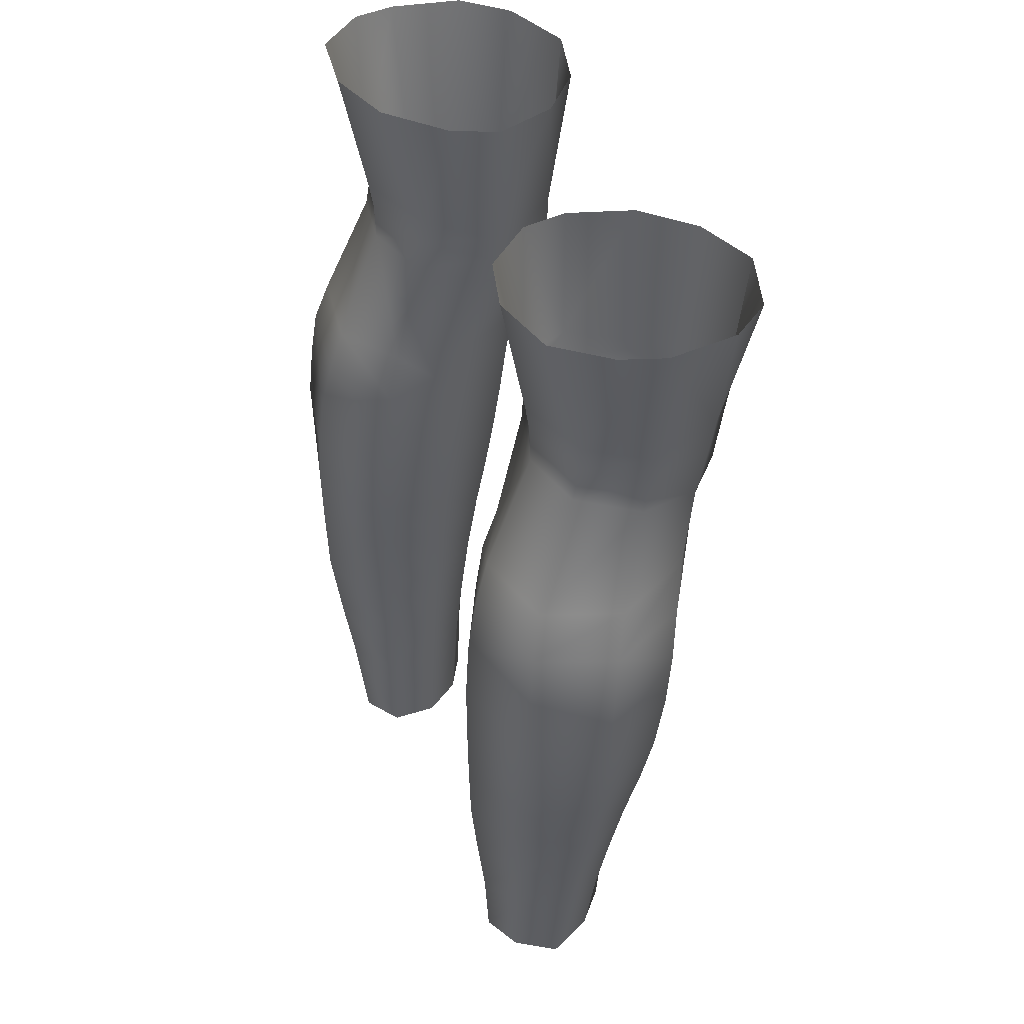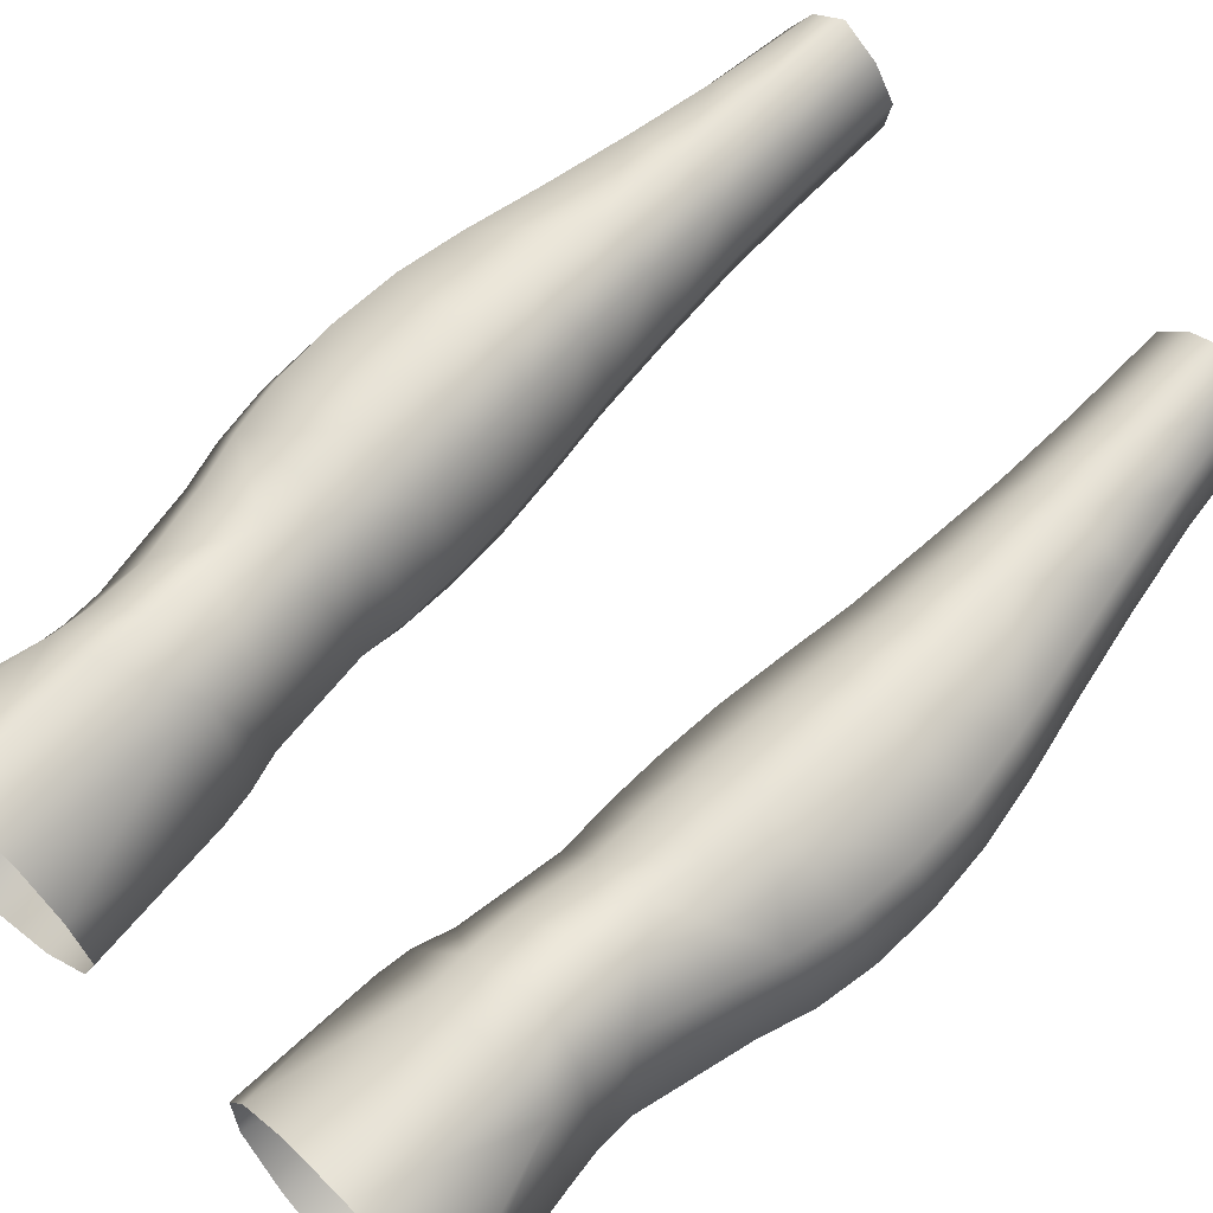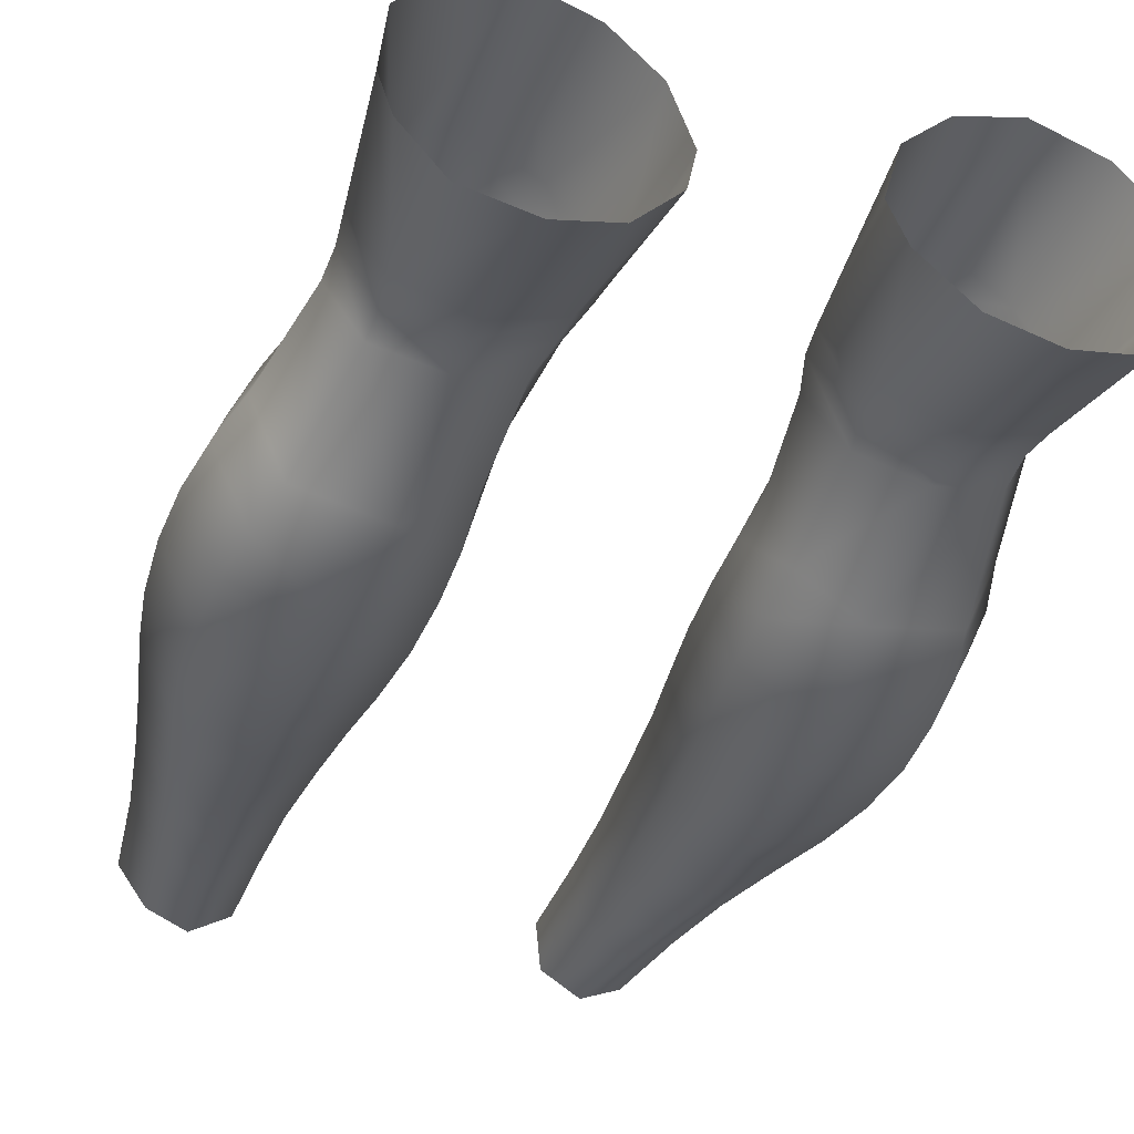
<metadata>
{"format":"obj","ext":"obj","renderer":"f3d","projection":"perspective","resolution":1024,"background":"white","views":[{"elev":45.9,"azim":-115.4,"up":"+Y"},{"elev":72.7,"azim":-135.7,"up":"+Z"},{"elev":-36.3,"azim":160.1,"up":"+Z"}]}
</metadata>
<code>
g f_legs_nude
v 8.336 20.4 -0.8167
v 8.387 22.21 -0.5863
v 9.168 22.21 -2.789
v 9.034 20.4 -2.91
v 8.255 23.9 -0.3826
v 9.11 23.9 -2.637
v 8.106 23.9 -4.7
v 8.18 22.21 -4.857
v 7.881 25.43 -4.551
v 8.866 25.43 -2.458
v 7.942 25.43 -0.1728
v 5.737 23.9 0.9821
v 5.6 25.43 1.213
v 8.444 26.8 -2.133
v 7.534 26.8 -4.199
v 7.796 29.73 -1.357
v 6.916 30.08 -2.972
v 6.936 28.83 0.7258
v 7.491 26.8 0.1221
v 5.403 26.8 1.635
v 5.457 28.24 2.109
v 3.981 23.9 0.05599
v 5.795 22.21 0.7352
v 4.108 22.21 -0.132
v 5.842 20.4 0.3516
v 8.387 22.21 -0.5863
v 8.336 20.4 -0.8167
v 4.268 20.4 -0.3627
v 5.825 18.67 -0.004634
v 4.402 18.67 -0.6381
v 5.801 16.6 -0.2939
v 8.096 18.67 -1.049
v 7.696 16.6 -1.305
v 4.489 16.6 -0.9473
v 5.755 14.29 -0.5859
v 4.543 14.29 -1.229
v 5.702 12.02 -0.809
v 4.584 12.02 -1.463
v 6.876 12.02 -1.688
v 7.262 14.29 -1.509
v 5.616 9.202 -0.9734
v 4.606 9.202 -1.647
v 6.501 9.202 -1.856
v 5.702 12.02 -0.809
v 5.616 9.202 -0.9734
v 6.876 12.02 -1.688
v 7.262 14.29 -1.509
v 7.812 14.29 -2.985
v 7.411 12.02 -3.045
v 6.63 12.02 -4.288
v 7.004 14.29 -4.361
v 6.27 9.202 -4.263
v 7.06 9.202 -3.187
v 6.501 9.202 -1.856
v 7.696 16.6 -1.305
v 8.278 16.6 -2.95
v 8.738 18.67 -2.928
v 8.096 18.67 -1.049
v 7.833 18.67 -4.761
v 7.428 16.6 -4.564
v 8.078 20.4 -4.857
v 3.381 23.9 -4.173
v 2.914 23.9 -2.07
v 3.03 22.21 -2.167
v 3.48 22.21 -4.397
v 3.404 25.43 -3.955
v 2.882 25.43 -1.951
v 3.506 26.8 -3.55
v 2.959 26.8 -1.699
v 3.47 29.99 -2.791
v 2.617 29.54 -1.14
v 3.252 20.4 -2.26
v 3.677 20.4 -4.466
v 3.492 18.67 -2.327
v 3.882 18.67 -4.413
v 3.669 16.6 -2.41
v 4.013 16.6 -4.265
v 3.845 14.29 -2.529
v 4.11 14.29 -4.109
v 4.12 12.02 -4.076
v 3.924 12.02 -2.638
v 4.084 9.202 -4.083
v 3.955 9.202 -2.756
v 4.584 12.02 -1.463
v 3.924 12.02 -2.638
v 3.845 14.29 -2.529
v 4.543 14.29 -1.229
v 4.606 9.202 -1.647
v 3.955 9.202 -2.756
v 3.669 16.6 -2.41
v 4.489 16.6 -0.9473
v 3.492 18.67 -2.327
v 4.402 18.67 -0.6381
v 3.252 20.4 -2.26
v 4.268 20.4 -0.3627
v 3.03 22.21 -2.167
v 4.108 22.21 -0.132
v 2.914 23.9 -2.07
v 3.981 23.9 0.05599
v 2.882 25.43 -1.951
v 3.874 25.43 0.205
v 2.959 26.8 -1.699
v 3.871 26.8 0.4289
v 3.613 28.83 1.067
v 2.617 29.54 -1.14
v 3.871 26.8 0.4289
v 3.613 28.83 1.067
v 5.457 28.24 2.109
v 5.403 26.8 1.635
v 5.6 25.43 1.213
v 3.874 25.43 0.205
v 5.737 23.9 0.9821
v 6.916 30.08 -2.972
v 5.2 30.16 -3.356
v 5.225 26.8 -4.66
v 7.534 26.8 -4.199
v 3.506 26.8 -3.55
v 3.47 29.99 -2.791
v 5.354 25.43 -5.078
v 7.881 25.43 -4.551
v 3.404 25.43 -3.955
v 5.504 23.9 -5.393
v 8.106 23.9 -4.7
v 3.381 23.9 -4.173
v 3.48 22.21 -4.397
v 5.621 22.21 -5.543
v 5.724 20.4 -5.585
v 3.677 20.4 -4.466
v 8.078 20.4 -4.857
v 8.18 22.21 -4.857
v 3.882 18.67 -4.413
v 5.726 18.67 -5.566
v 5.709 16.6 -5.514
v 4.013 16.6 -4.265
v 7.428 16.6 -4.564
v 7.833 18.67 -4.761
v 4.11 14.29 -4.109
v 5.585 14.29 -5.26
v 4.12 12.02 -4.076
v 5.432 12.02 -4.972
v 7.004 14.29 -4.361
v 6.63 12.02 -4.288
v 4.084 9.202 -4.083
v 5.165 9.202 -4.729
v 6.27 9.202 -4.263
v 5.421 29.73 2.351
v 5.457 28.24 2.109
v 3.613 28.83 1.067
v 3.579 30.05 1.413
v 5.528 31.06 2.48
v 3.576 31.09 1.452
v 5.487 35.01 2.736
v 3.746 34.99 2.185
v 2.501 35.05 0.9444
v 6.96 31.2 1.154
v 6.857 30.16 1.066
v 5.421 29.73 2.351
v 5.528 31.06 2.48
v 5.457 28.24 2.109
v 6.936 28.83 0.7258
v 7.781 30.71 -1.254
v 6.936 28.83 0.7258
v 7.796 29.73 -1.357
v 6.916 30.08 -2.972
v 6.898 31.06 -2.795
v 7.893 31.65 -1.199
v 7.016 31.91 -2.819
v 8.396 35.5 -1.269
v 8.088 35.68 -2.517
v 8.163 35.3 0.7571
v 7.28 35.11 2.009
v 5.487 35.01 2.736
v 6.96 31.2 1.154
v 7.28 35.11 2.009
v 7.016 31.91 -2.819
v 8.088 35.68 -2.517
v 7.019 35.8 -3.871
v 5.21 35.8 -4.222
v 5.197 32.05 -3.511
v 3.558 35.65 -3.657
v 3.236 31.8 -2.644
v 5.194 31.25 -3.391
v 6.898 31.06 -2.795
v 5.2 30.16 -3.356
v 3.278 31.02 -2.617
v 3.47 29.99 -2.791
v 6.916 30.08 -2.972
v 2.299 35.41 -2.199
v 2.198 31.36 -0.9227
v 1.957 35.17 -0.8363
v 2.501 35.05 0.9444
v 3.576 31.09 1.452
v 2.319 30.52 -0.9415
v 3.579 30.05 1.413
v 2.617 29.54 -1.14
v 3.613 28.83 1.067
v 3.236 31.8 -2.644
v 2.299 35.41 -2.199
v 2.198 31.36 -0.9227
v 3.278 31.02 -2.617
v 2.319 30.52 -0.9415
v 3.47 29.99 -2.791
v 2.617 29.54 -1.14
v 1.957 35.17 -0.8363
v 8.255 23.9 -0.3826
v -8.336 20.4 -0.8167
v -9.034 20.4 -2.91
v -9.168 22.21 -2.789
v -8.387 22.21 -0.5863
v -8.255 23.9 -0.3826
v -9.11 23.9 -2.637
v -8.106 23.9 -4.7
v -8.18 22.21 -4.857
v -7.881 25.43 -4.551
v -8.866 25.43 -2.458
v -7.942 25.43 -0.1728
v -5.737 23.9 0.9821
v -5.6 25.43 1.213
v -8.444 26.8 -2.133
v -7.534 26.8 -4.199
v -7.796 29.73 -1.357
v -6.916 30.08 -2.972
v -6.936 28.83 0.7258
v -7.491 26.8 0.1221
v -5.403 26.8 1.635
v -5.457 28.24 2.109
v -3.981 23.9 0.05599
v -5.795 22.21 0.7352
v -4.108 22.21 -0.132
v -5.842 20.4 0.3516
v -8.387 22.21 -0.5863
v -8.336 20.4 -0.8167
v -4.268 20.4 -0.3627
v -5.825 18.67 -0.004632
v -4.402 18.67 -0.6381
v -5.801 16.6 -0.2939
v -8.096 18.67 -1.049
v -7.696 16.6 -1.305
v -4.489 16.6 -0.9473
v -5.755 14.29 -0.5859
v -4.543 14.29 -1.229
v -5.702 12.02 -0.809
v -4.584 12.02 -1.463
v -6.876 12.02 -1.688
v -7.262 14.29 -1.509
v -5.616 9.202 -0.9734
v -4.606 9.202 -1.647
v -6.501 9.202 -1.856
v -5.702 12.02 -0.809
v -5.616 9.202 -0.9734
v -6.876 12.02 -1.688
v -7.411 12.02 -3.045
v -7.812 14.29 -2.985
v -7.262 14.29 -1.509
v -6.63 12.02 -4.288
v -7.004 14.29 -4.361
v -6.27 9.202 -4.263
v -7.06 9.202 -3.187
v -6.501 9.202 -1.856
v -7.696 16.6 -1.305
v -8.278 16.6 -2.95
v -8.738 18.67 -2.928
v -8.096 18.67 -1.049
v -7.833 18.67 -4.761
v -7.428 16.6 -4.564
v -8.079 20.4 -4.857
v -3.381 23.9 -4.173
v -3.48 22.21 -4.397
v -3.03 22.21 -2.167
v -2.914 23.9 -2.07
v -3.404 25.43 -3.955
v -2.882 25.43 -1.951
v -3.506 26.8 -3.55
v -2.959 26.8 -1.699
v -3.47 29.99 -2.791
v -2.617 29.54 -1.14
v -3.252 20.4 -2.26
v -3.677 20.4 -4.466
v -3.492 18.67 -2.327
v -3.882 18.67 -4.413
v -3.669 16.6 -2.41
v -4.013 16.6 -4.265
v -3.845 14.29 -2.529
v -4.11 14.29 -4.109
v -4.12 12.02 -4.076
v -3.924 12.02 -2.638
v -4.084 9.202 -4.083
v -3.955 9.202 -2.756
v -4.584 12.02 -1.463
v -4.543 14.29 -1.229
v -3.845 14.29 -2.529
v -3.924 12.02 -2.638
v -4.606 9.202 -1.647
v -3.955 9.202 -2.756
v -3.669 16.6 -2.41
v -4.489 16.6 -0.9473
v -3.492 18.67 -2.327
v -4.402 18.67 -0.6381
v -3.252 20.4 -2.26
v -4.268 20.4 -0.3627
v -3.03 22.21 -2.167
v -4.108 22.21 -0.132
v -2.914 23.9 -2.07
v -3.981 23.9 0.05599
v -2.882 25.43 -1.951
v -3.874 25.43 0.205
v -2.959 26.8 -1.699
v -3.871 26.8 0.4289
v -3.613 28.83 1.067
v -2.617 29.54 -1.14
v -3.871 26.8 0.4289
v -5.403 26.8 1.635
v -5.457 28.24 2.109
v -3.613 28.83 1.067
v -5.6 25.43 1.213
v -3.874 25.43 0.205
v -5.737 23.9 0.9821
v -6.916 30.08 -2.972
v -7.534 26.8 -4.199
v -5.225 26.8 -4.66
v -5.2 30.16 -3.356
v -3.506 26.8 -3.55
v -3.47 29.99 -2.791
v -5.354 25.43 -5.078
v -7.881 25.43 -4.551
v -3.404 25.43 -3.955
v -5.504 23.9 -5.393
v -8.106 23.9 -4.7
v -3.381 23.9 -4.173
v -3.48 22.21 -4.397
v -5.621 22.21 -5.543
v -5.724 20.4 -5.585
v -3.677 20.4 -4.466
v -8.079 20.4 -4.857
v -8.18 22.21 -4.857
v -3.882 18.67 -4.413
v -5.726 18.67 -5.566
v -5.709 16.6 -5.514
v -4.013 16.6 -4.265
v -7.428 16.6 -4.564
v -7.833 18.67 -4.761
v -4.11 14.29 -4.109
v -5.585 14.29 -5.26
v -4.12 12.02 -4.076
v -5.432 12.02 -4.972
v -7.004 14.29 -4.361
v -6.63 12.02 -4.288
v -4.084 9.202 -4.083
v -5.165 9.202 -4.729
v -6.27 9.202 -4.263
v -5.421 29.73 2.351
v -3.579 30.05 1.413
v -3.613 28.83 1.067
v -5.457 28.24 2.109
v -5.528 31.06 2.48
v -3.576 31.09 1.452
v -5.487 35.01 2.736
v -3.746 34.99 2.185
v -2.501 35.05 0.9444
v -6.96 31.2 1.154
v -5.528 31.06 2.48
v -5.421 29.73 2.351
v -6.857 30.16 1.066
v -5.457 28.24 2.109
v -6.936 28.83 0.7258
v -7.781 30.71 -1.254
v -6.936 28.83 0.7258
v -7.796 29.73 -1.357
v -6.916 30.08 -2.972
v -6.898 31.06 -2.795
v -7.893 31.65 -1.199
v -7.016 31.91 -2.819
v -8.396 35.5 -1.269
v -8.088 35.68 -2.517
v -8.163 35.3 0.7571
v -7.28 35.11 2.009
v -7.016 31.91 -2.819
v -7.019 35.8 -3.871
v -8.088 35.68 -2.517
v -5.21 35.8 -4.222
v -5.197 32.05 -3.511
v -3.558 35.65 -3.657
v -3.236 31.8 -2.644
v -5.194 31.25 -3.391
v -6.898 31.06 -2.795
v -5.2 30.16 -3.356
v -3.278 31.02 -2.617
v -3.47 29.99 -2.791
v -6.916 30.08 -2.972
v -2.299 35.41 -2.199
v -2.198 31.36 -0.9227
v -2.501 35.05 0.9444
v -1.957 35.17 -0.8363
v -3.576 31.09 1.452
v -2.319 30.52 -0.9415
v -3.579 30.05 1.413
v -2.617 29.54 -1.14
v -3.613 28.83 1.067
v -3.236 31.8 -2.644
v -2.198 31.36 -0.9227
v -2.299 35.41 -2.199
v -3.278 31.02 -2.617
v -2.319 30.52 -0.9415
v -3.47 29.99 -2.791
v -2.617 29.54 -1.14
v -1.957 35.17 -0.8363
v -5.487 35.01 2.736
v -6.96 31.2 1.154
v -7.28 35.11 2.009
v -8.255 23.9 -0.3826
g f_legs_nude_0
f 3 2 1
f 4 3 1
f 5 2 3
f 6 5 3
f 6 3 7
f 3 8 7
f 7 9 6
f 9 10 6
f 6 10 5
f 10 11 5
f 5 11 12
f 11 13 12
f 14 10 9
f 15 14 9
f 14 15 16
f 15 17 16
f 14 16 18
f 19 14 18
f 19 11 10
f 14 19 10
f 19 18 20
f 20 13 11
f 19 20 11
f 18 21 20
f 23 12 22
f 24 23 22
f 25 23 24
f 26 23 25
f 12 23 26
f 27 26 25
f 28 25 24
f 29 25 28
f 30 29 28
f 31 29 30
f 32 29 31
f 25 29 32
f 27 25 32
f 33 32 31
f 34 31 30
f 31 34 35
f 34 36 35
f 35 36 37
f 36 38 37
f 35 37 39
f 40 35 39
f 31 35 40
f 33 31 40
f 37 38 41
f 38 42 41
f 39 44 43
f 44 45 43
f 48 47 46
f 49 48 46
f 48 49 50
f 51 48 50
f 50 49 52
f 49 53 52
f 49 46 54
f 53 49 54
f 55 47 48
f 56 55 48
f 56 48 51
f 56 57 55
f 57 58 55
f 59 57 56
f 60 59 56
f 60 56 51
f 1 58 57
f 4 1 57
f 4 57 59
f 61 4 59
f 4 61 3
f 61 8 3
f 64 63 62
f 65 64 62
f 62 63 66
f 63 67 66
f 66 67 68
f 67 69 68
f 68 69 70
f 69 71 70
f 72 64 65
f 73 72 65
f 74 72 73
f 75 74 73
f 76 74 75
f 77 76 75
f 76 77 78
f 77 79 78
f 78 79 80
f 81 78 80
f 81 80 82
f 83 81 82
f 86 85 84
f 87 86 84
f 84 85 88
f 85 89 88
f 90 86 87
f 91 90 87
f 90 91 92
f 91 93 92
f 92 93 94
f 93 95 94
f 94 95 96
f 95 97 96
f 96 97 98
f 97 99 98
f 98 99 100
f 99 101 100
f 100 101 102
f 101 103 102
f 103 104 102
f 104 105 102
f 108 107 106
f 109 108 106
f 109 106 110
f 106 111 110
f 110 111 22
f 112 110 22
f 115 114 113
f 116 115 113
f 115 117 114
f 117 118 114
f 119 115 116
f 120 119 116
f 121 117 115
f 119 121 115
f 122 119 120
f 123 122 120
f 124 121 119
f 122 124 119
f 124 122 125
f 122 126 125
f 122 123 126
f 125 126 127
f 128 125 127
f 127 126 129
f 126 130 129
f 123 130 126
f 128 127 131
f 127 132 131
f 127 129 132
f 131 132 133
f 134 131 133
f 133 132 135
f 132 136 135
f 129 136 132
f 134 133 137
f 133 138 137
f 133 135 138
f 137 138 139
f 138 140 139
f 138 141 140
f 135 141 138
f 141 142 140
f 139 140 143
f 140 144 143
f 140 142 144
f 142 145 144
f 148 147 146
f 149 148 146
f 146 150 149
f 150 151 149
f 150 152 151
f 152 153 151
f 151 153 154
f 157 156 155
f 158 157 155
f 156 157 159
f 160 156 159
f 156 161 155
f 161 156 162
f 163 161 162
f 163 164 161
f 164 165 161
f 166 161 165
f 161 166 155
f 167 166 165
f 168 166 167
f 166 168 155
f 169 168 167
f 168 170 155
f 155 170 171
f 158 173 172
f 173 174 172
f 177 176 175
f 178 177 175
f 179 178 175
f 180 178 179
f 181 180 179
f 182 179 175
f 181 179 182
f 183 182 175
f 184 182 183
f 182 184 185
f 185 181 182
f 184 186 185
f 187 184 183
f 188 180 181
f 191 190 189
f 192 191 189
f 192 189 193
f 194 192 193
f 194 193 195
f 196 194 195
f 199 198 197
f 199 197 200
f 201 199 200
f 200 202 201
f 202 203 201
f 204 198 199
f 205 12 26
f 208 207 206
f 209 208 206
f 209 210 208
f 210 211 208
f 208 211 212
f 213 208 212
f 214 212 211
f 215 214 211
f 215 211 210
f 216 215 210
f 216 210 217
f 218 216 217
f 215 219 214
f 219 220 214
f 220 219 221
f 222 220 221
f 221 219 223
f 219 224 223
f 224 219 215
f 216 224 215
f 223 224 225
f 225 224 216
f 218 225 216
f 226 223 225
f 217 228 227
f 228 229 227
f 228 230 229
f 228 231 230
f 228 217 231
f 231 232 230
f 230 233 229
f 230 234 233
f 234 235 233
f 234 236 235
f 234 237 236
f 230 232 237
f 234 230 237
f 237 238 236
f 236 239 235
f 239 236 240
f 241 239 240
f 241 240 242
f 243 241 242
f 242 240 244
f 240 245 244
f 236 238 245
f 240 236 245
f 243 242 246
f 247 243 246
f 249 244 248
f 250 249 248
f 253 252 251
f 254 253 251
f 252 253 255
f 253 256 255
f 252 255 257
f 258 252 257
f 252 258 259
f 251 252 259
f 254 260 253
f 260 261 253
f 253 261 256
f 262 261 260
f 263 262 260
f 262 264 261
f 264 265 261
f 261 265 256
f 263 206 262
f 206 207 262
f 262 207 264
f 207 266 264
f 266 207 208
f 213 266 208
f 269 268 267
f 270 269 267
f 270 267 271
f 272 270 271
f 272 271 273
f 274 272 273
f 274 273 275
f 276 274 275
f 269 277 268
f 277 278 268
f 277 279 278
f 279 280 278
f 279 281 280
f 281 282 280
f 282 281 283
f 284 282 283
f 284 283 285
f 283 286 285
f 285 286 287
f 286 288 287
f 291 290 289
f 292 291 289
f 292 289 293
f 294 292 293
f 291 295 290
f 295 296 290
f 296 295 297
f 298 296 297
f 298 297 299
f 300 298 299
f 300 299 301
f 302 300 301
f 302 301 303
f 304 302 303
f 304 303 305
f 306 304 305
f 306 305 307
f 308 306 307
f 309 308 307
f 310 309 307
f 313 312 311
f 314 313 311
f 311 312 315
f 316 311 315
f 316 315 227
f 315 317 227
f 320 319 318
f 321 320 318
f 322 320 321
f 323 322 321
f 320 324 319
f 324 325 319
f 326 324 320
f 322 326 320
f 324 327 325
f 327 328 325
f 329 327 324
f 326 329 324
f 327 329 330
f 331 327 330
f 328 327 331
f 331 330 332
f 330 333 332
f 331 332 334
f 335 331 334
f 335 328 331
f 332 333 336
f 337 332 336
f 334 332 337
f 337 336 338
f 336 339 338
f 337 338 340
f 341 337 340
f 341 334 337
f 338 339 342
f 343 338 342
f 340 338 343
f 343 342 344
f 345 343 344
f 346 343 345
f 346 340 343
f 347 346 345
f 345 344 348
f 349 345 348
f 347 345 349
f 350 347 349
f 353 352 351
f 354 353 351
f 355 351 352
f 356 355 352
f 357 355 356
f 358 357 356
f 358 356 359
f 362 361 360
f 363 362 360
f 362 363 364
f 363 365 364
f 366 363 360
f 363 366 367
f 366 368 367
f 369 368 366
f 370 369 366
f 366 371 370
f 371 366 360
f 371 372 370
f 371 373 372
f 373 371 360
f 373 374 372
f 375 373 360
f 375 360 376
f 379 378 377
f 378 380 377
f 380 381 377
f 380 382 381
f 382 383 381
f 381 384 377
f 381 383 384
f 384 385 377
f 384 386 385
f 386 384 387
f 383 387 384
f 388 386 387
f 386 389 385
f 382 390 383
f 393 392 391
f 392 394 391
f 391 394 395
f 394 396 395
f 395 396 397
f 396 398 397
f 401 400 399
f 399 400 402
f 400 403 402
f 404 402 403
f 405 404 403
f 401 406 400
f 408 361 407
f 409 408 407
f 217 410 231

</code>
